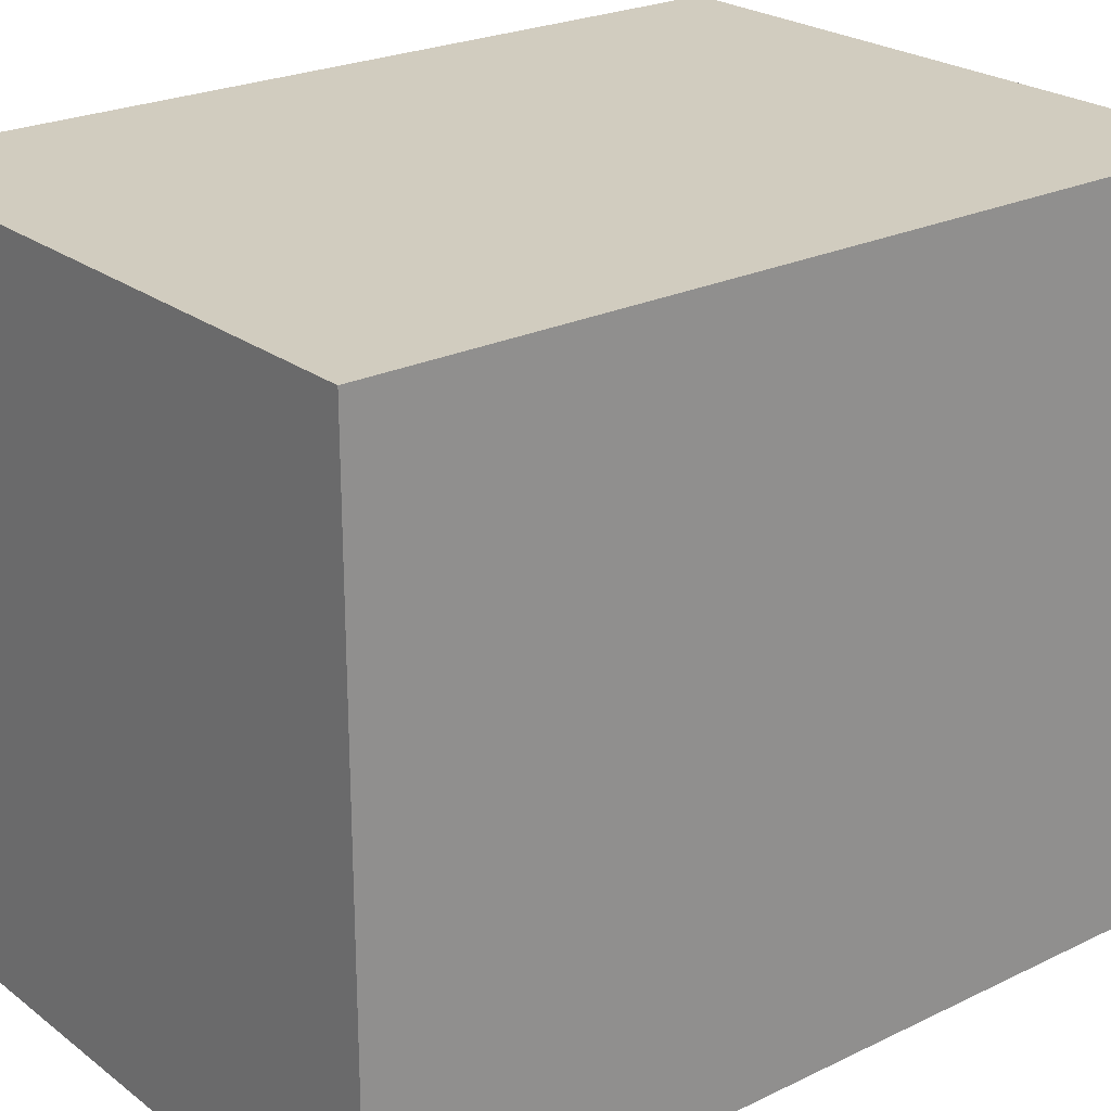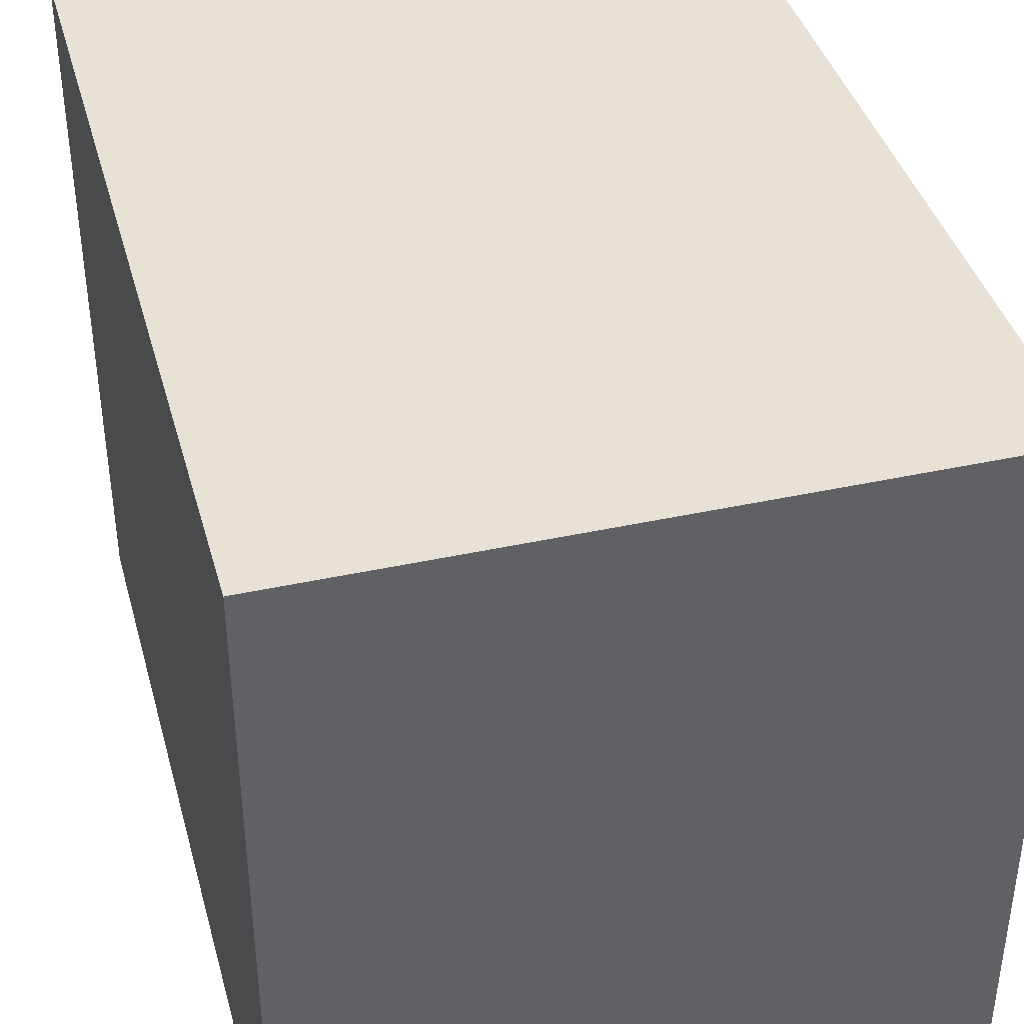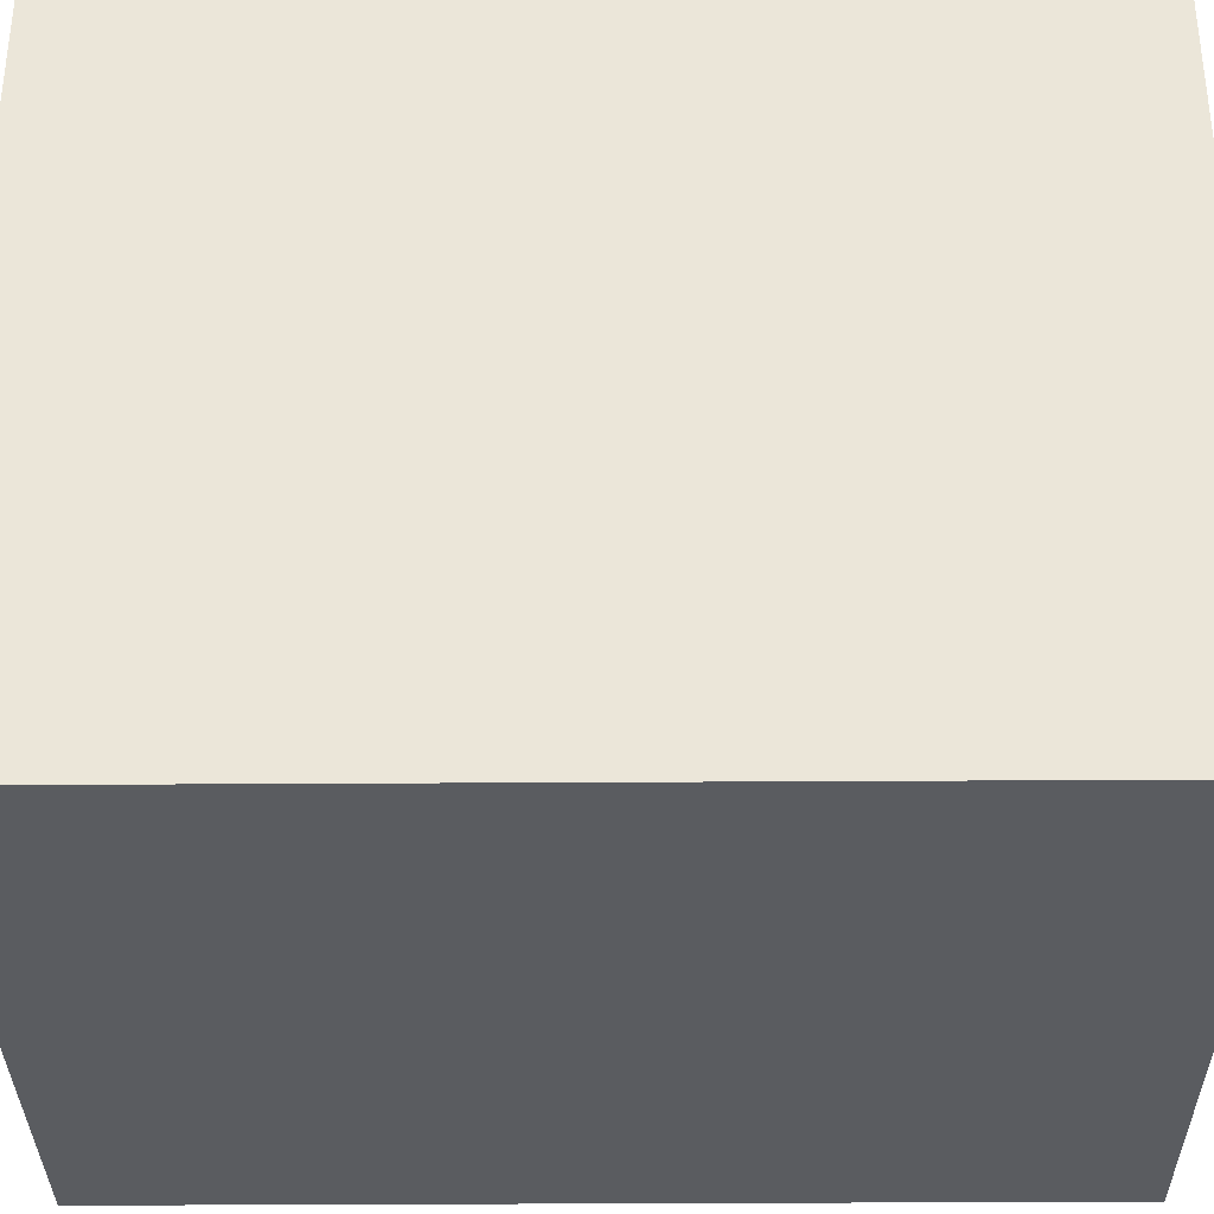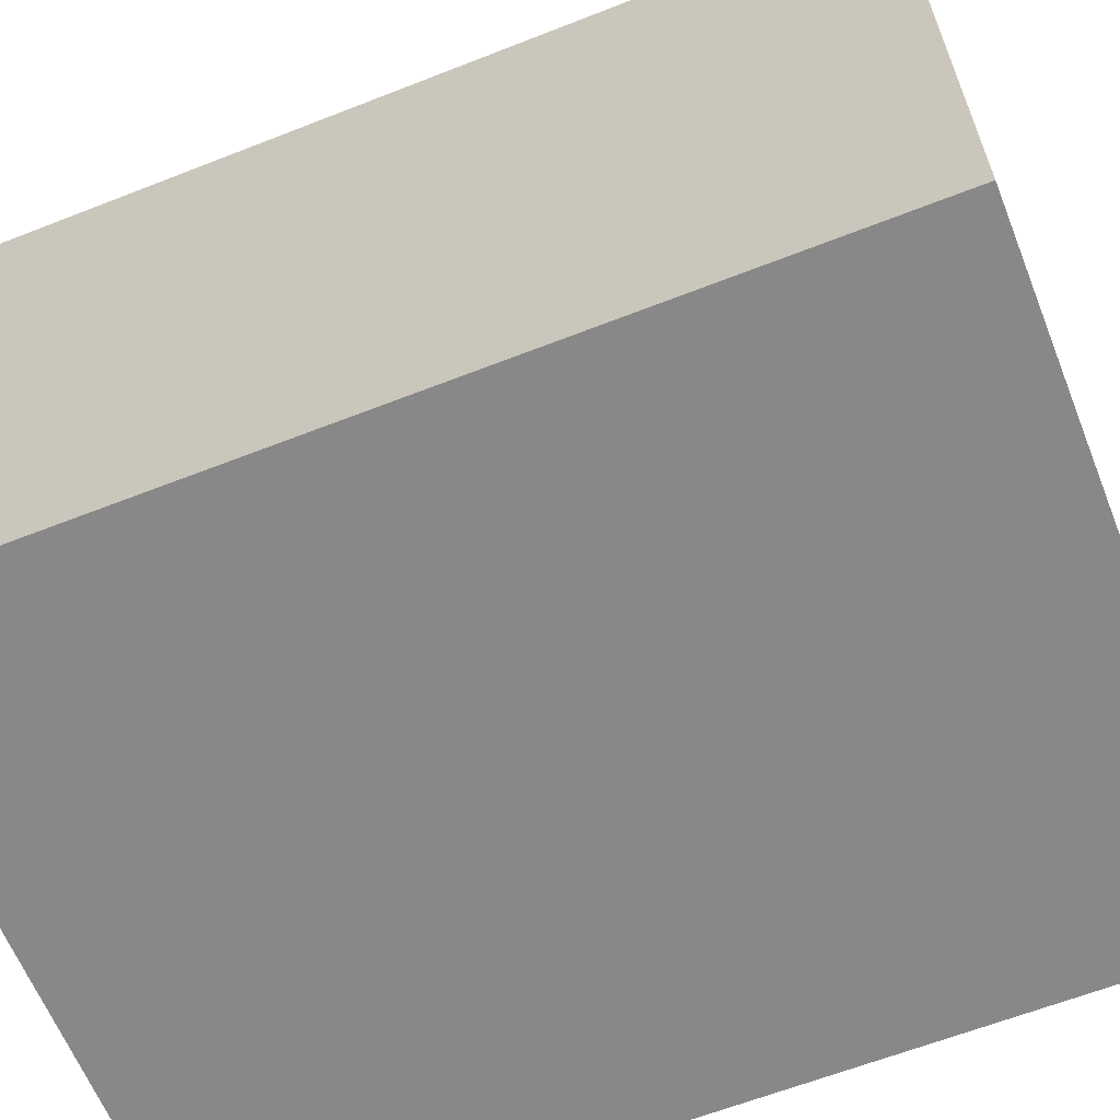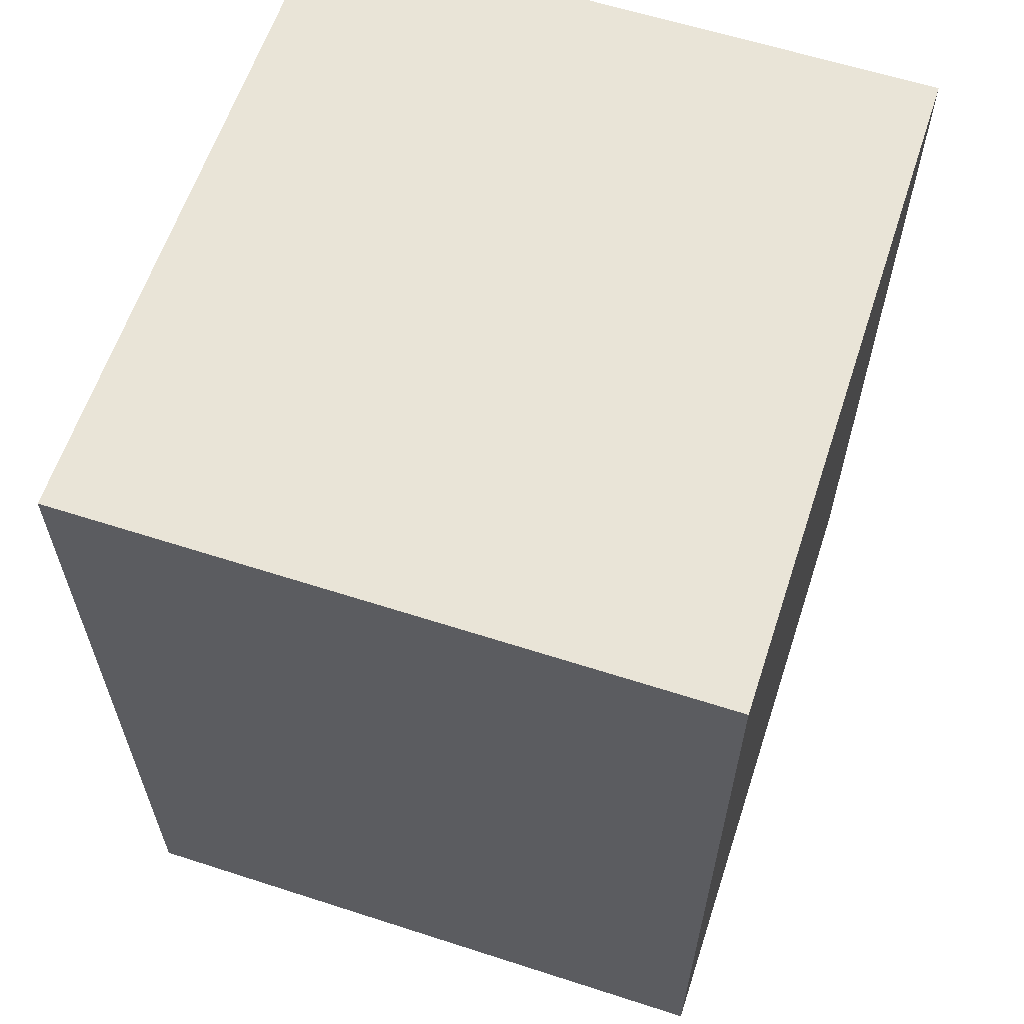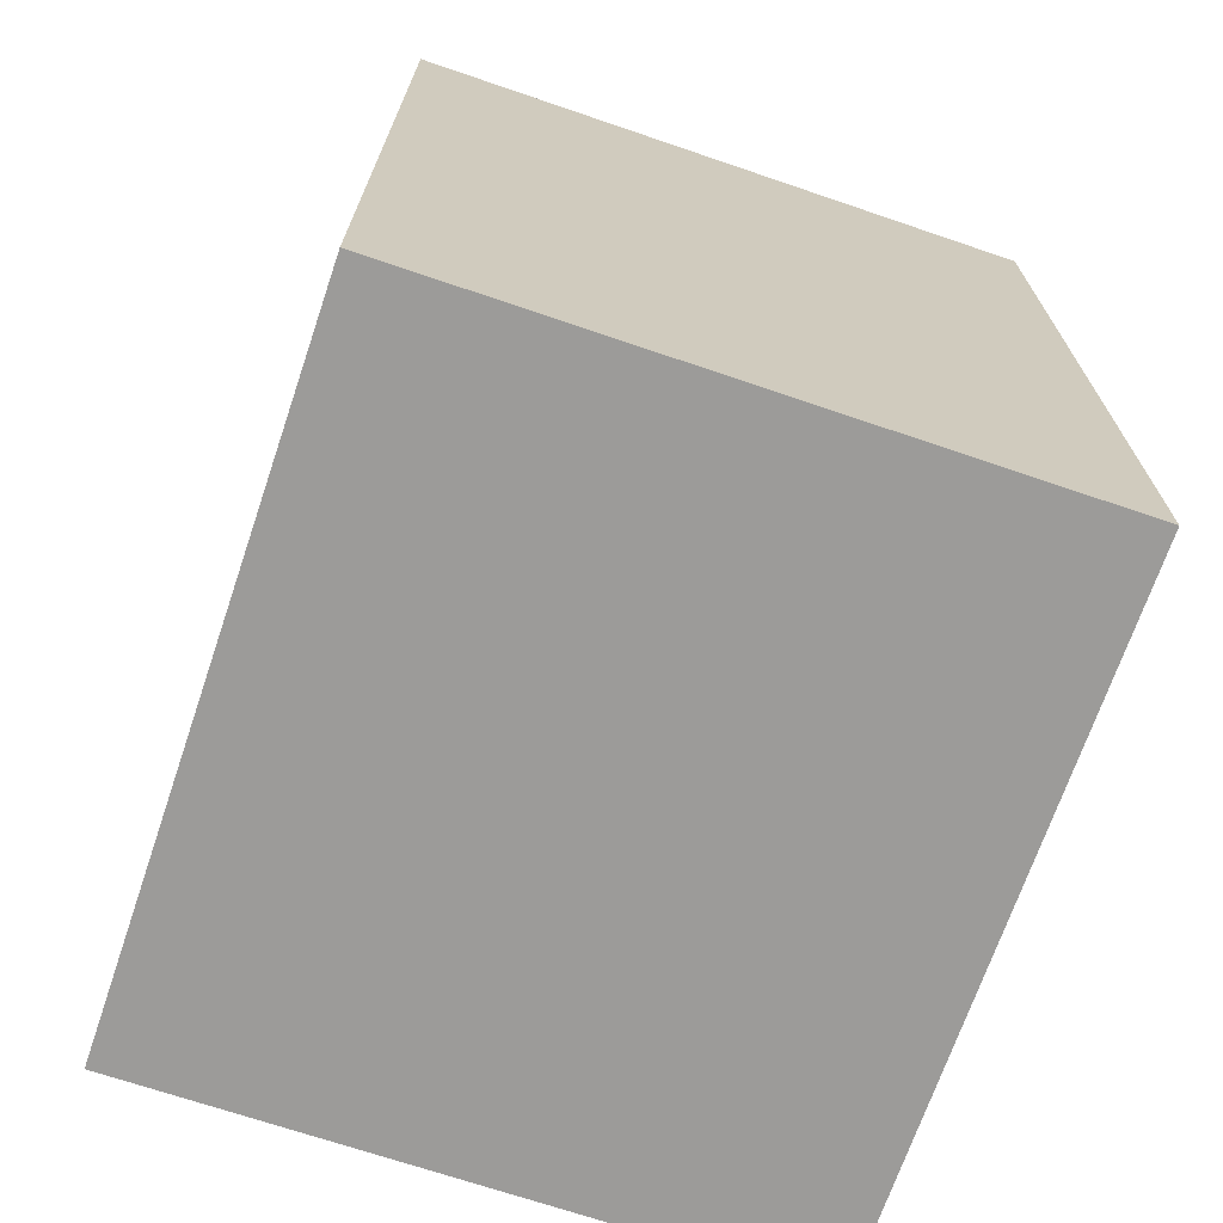
<metadata>
{"format":"obj","ext":"obj","renderer":"f3d","projection":"perspective","resolution":1024,"background":"white","views":[{"elev":23.9,"azim":-128.9,"up":"+Y"},{"elev":40.1,"azim":164.9,"up":"+Y"},{"elev":-34.0,"azim":90.5,"up":"+Y"},{"elev":-62.7,"azim":111.7,"up":"+Y"},{"elev":61.2,"azim":18.2,"up":"+Z"},{"elev":-69.9,"azim":161.2,"up":"+Z"}]}
</metadata>
<code>
v 0.006992 -0.2039 -0.2348
v 0.006992 -0.2039 -0.4806
v 0.006992 -0.006973 -0.2348
v -0.1748 -0.006973 -0.2348
v -0.1748 -0.2039 -0.4806
v -0.1748 -0.006973 -0.4806
v -0.1748 -0.2039 -0.2348
v 0.006992 -0.006973 -0.4806
f 1 2 3
f 1 3 4
f 5 2 1
f 6 4 3
f 6 5 4
f 6 2 5
f 7 5 1
f 7 1 4
f 7 4 5
f 8 6 3
f 8 3 2
f 8 2 6

</code>
